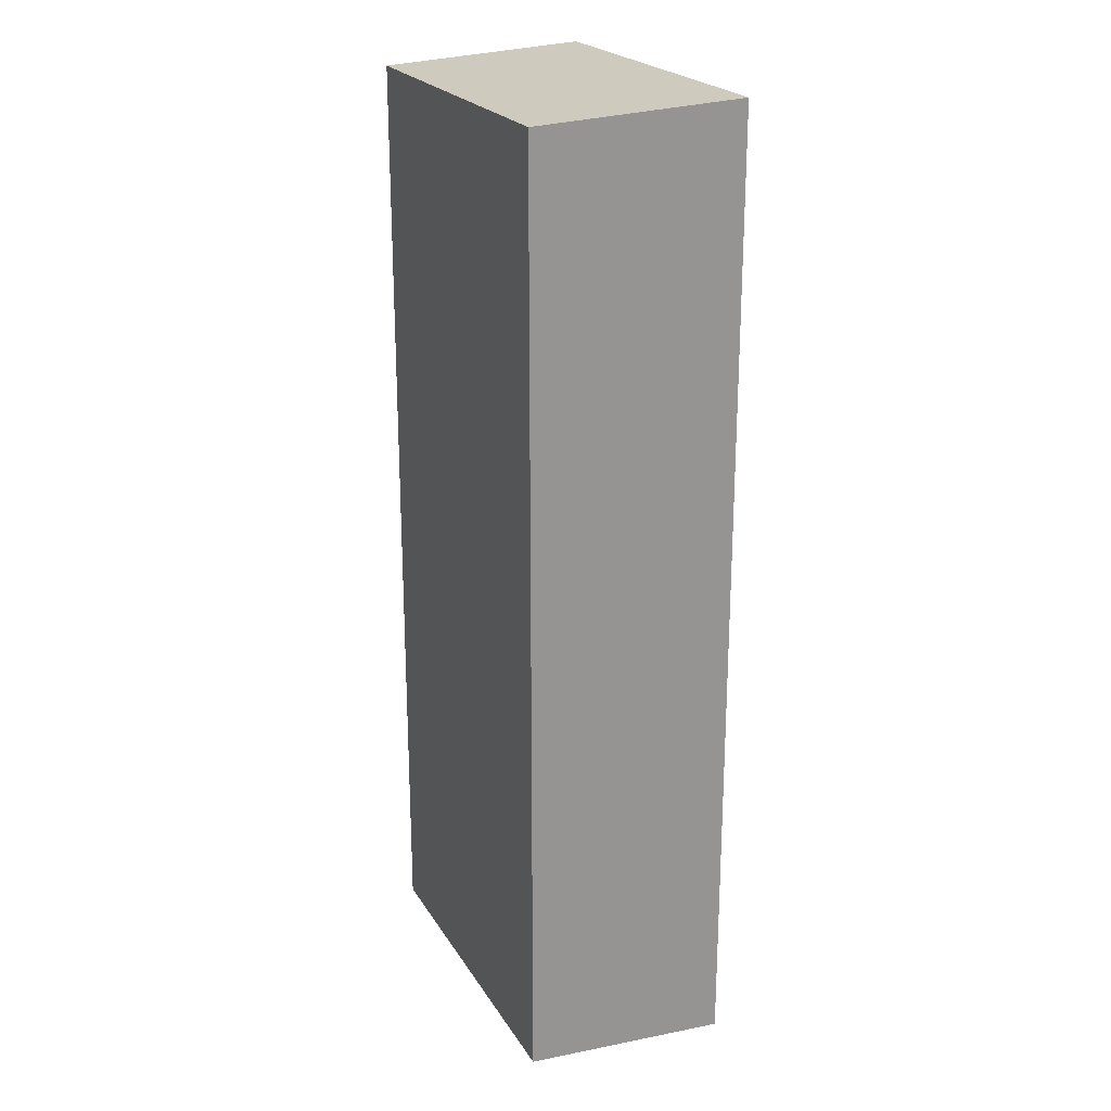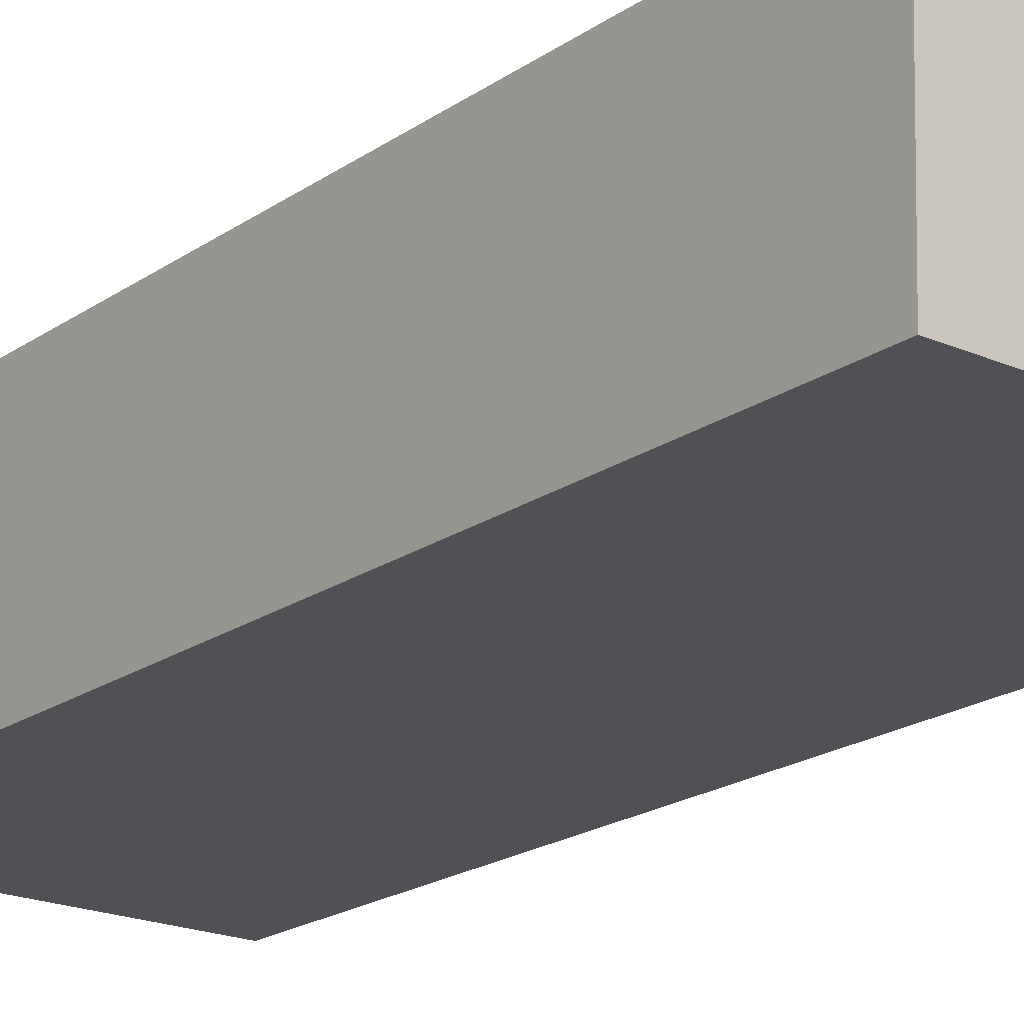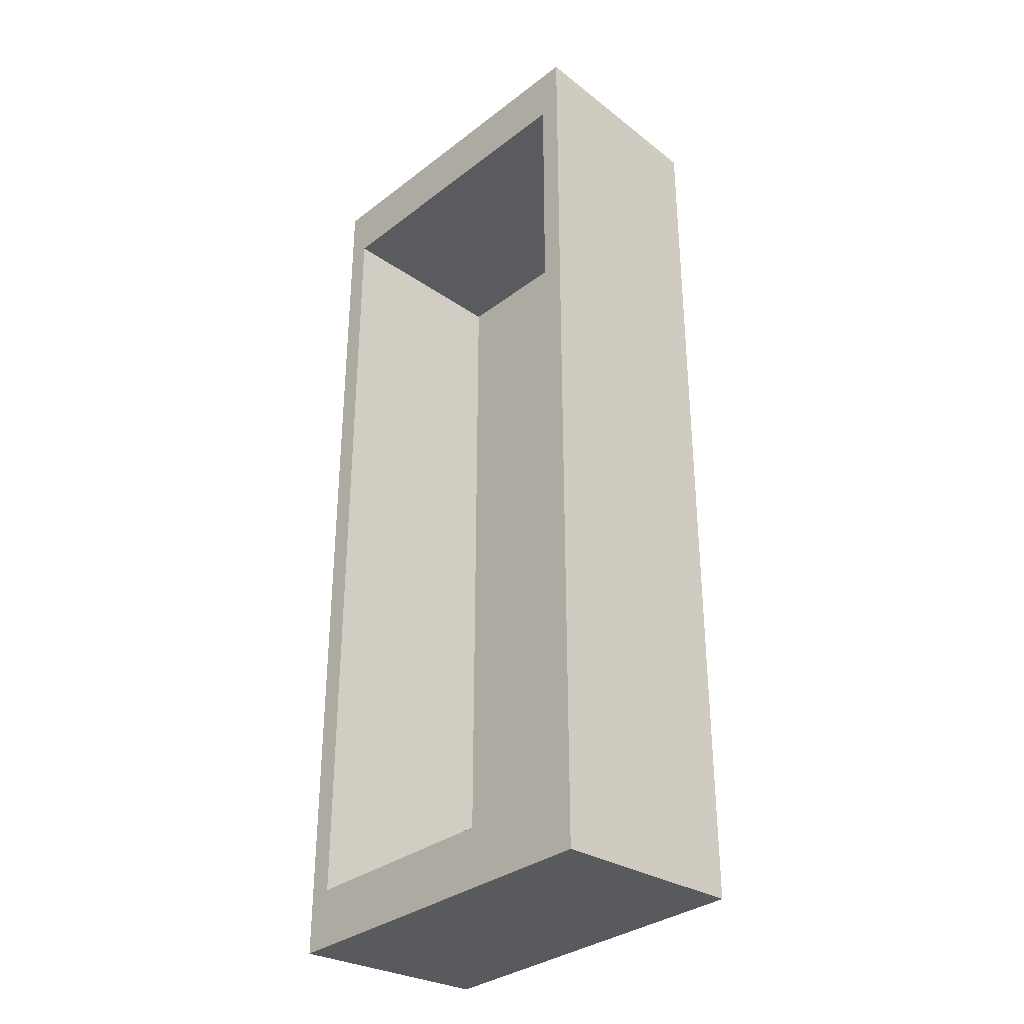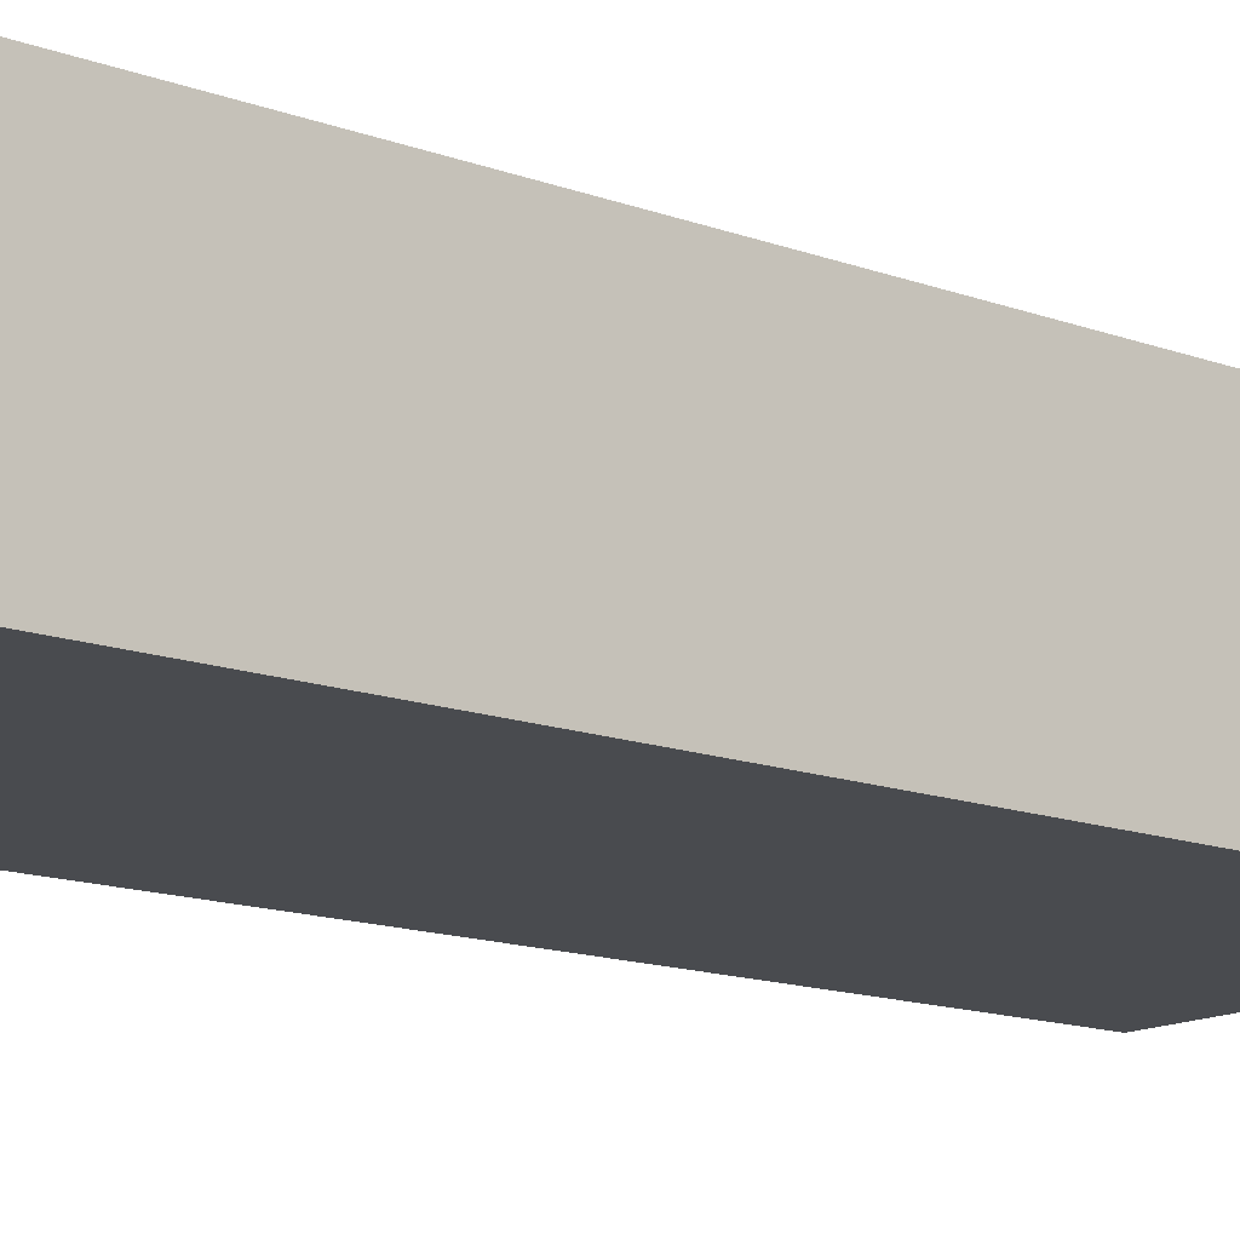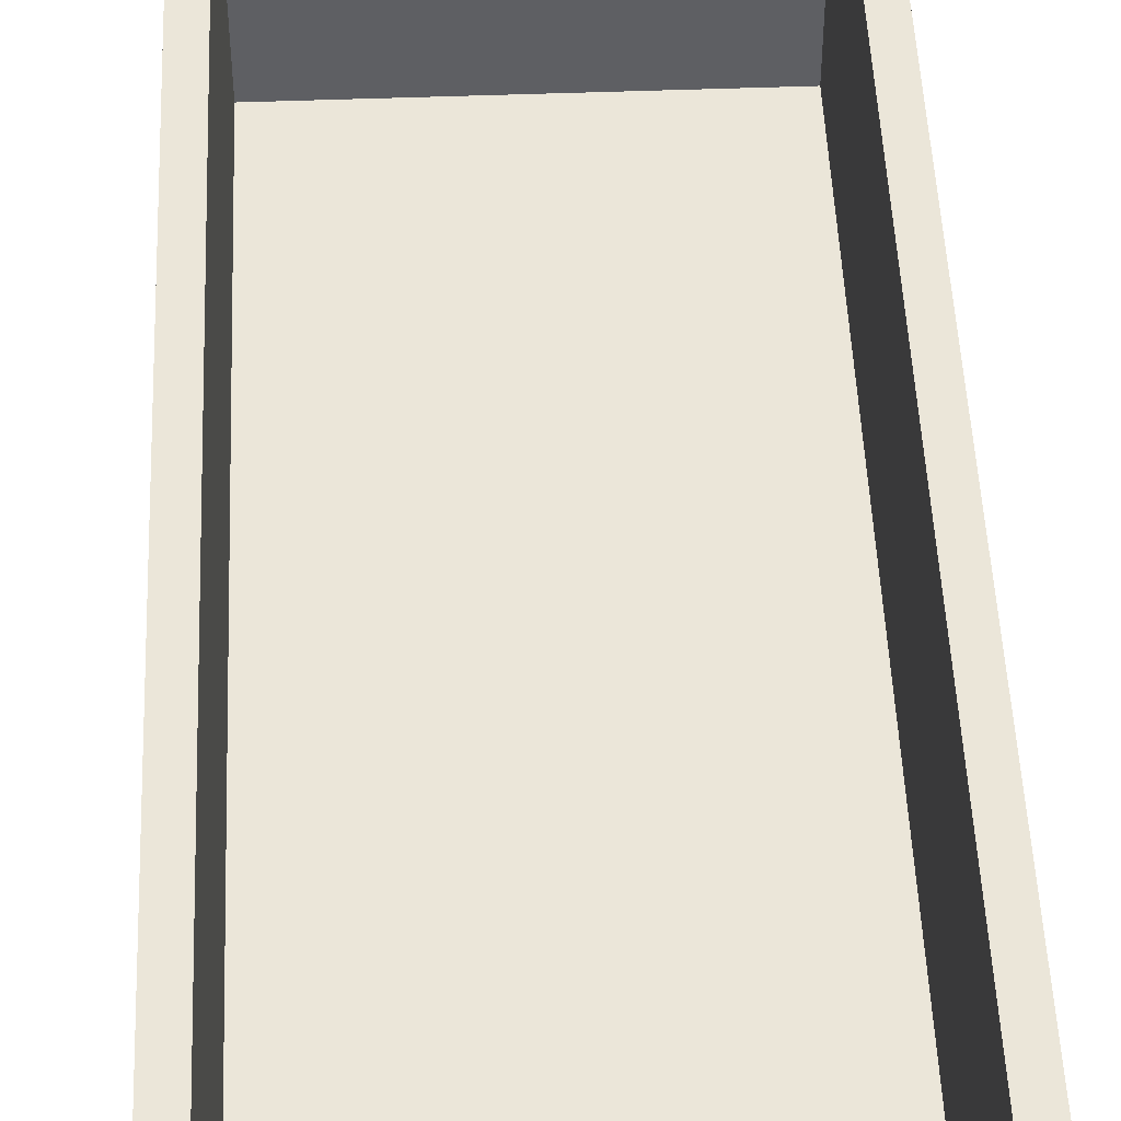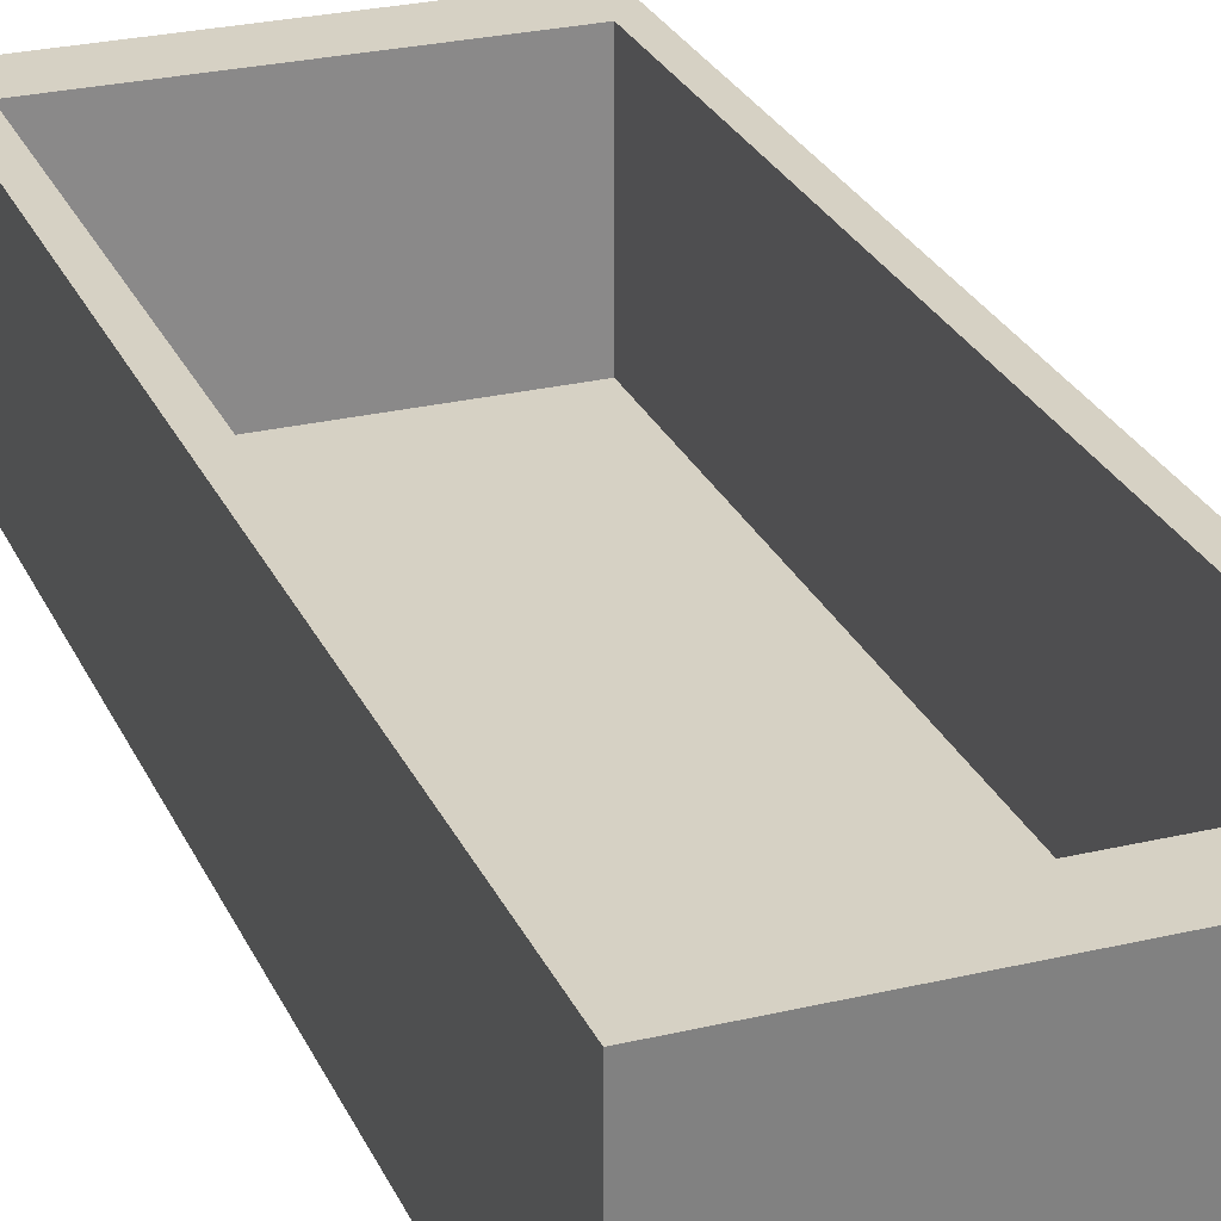
<metadata>
{"format":"obj","ext":"obj","renderer":"f3d","projection":"perspective","resolution":1024,"background":"white","views":[{"elev":22.6,"azim":66.2,"up":"+Z"},{"elev":-20.2,"azim":141.2,"up":"+Y"},{"elev":-33.2,"azim":-133.7,"up":"+Z"},{"elev":-14.2,"azim":-129.2,"up":"+Y"},{"elev":48.2,"azim":177.6,"up":"+Y"},{"elev":26.7,"azim":-20.4,"up":"+Y"}]}
</metadata>
<code>
o Cube
v 27.96 15 -74.19
v 27.33 -16.73 -72.51
v 27.96 15 74.19
v 27.33 -16.73 72.51
v -27.96 15 -74.19
v -27.33 -16.73 -72.51
v -27.96 15 74.19
v -27.33 -16.73 72.51
v 24.5 15 -65
v 24.5 -15 -65
v 24.5 15 65
v 24.5 -15 65
v -24.5 15 -65
v -24.5 -15 -65
v -24.5 15 65
v -24.5 -15 65
f 4 3 7 8
f 8 7 5 6
f 6 2 4 8
f 2 1 3 4
f 6 5 1 2
f 12 16 15 11
f 16 14 13 15
f 14 16 12 10
f 10 12 11 9
f 14 10 9 13
f 7 3 11 15
f 3 1 9 11
f 5 7 15 13
f 1 5 13 9

</code>
